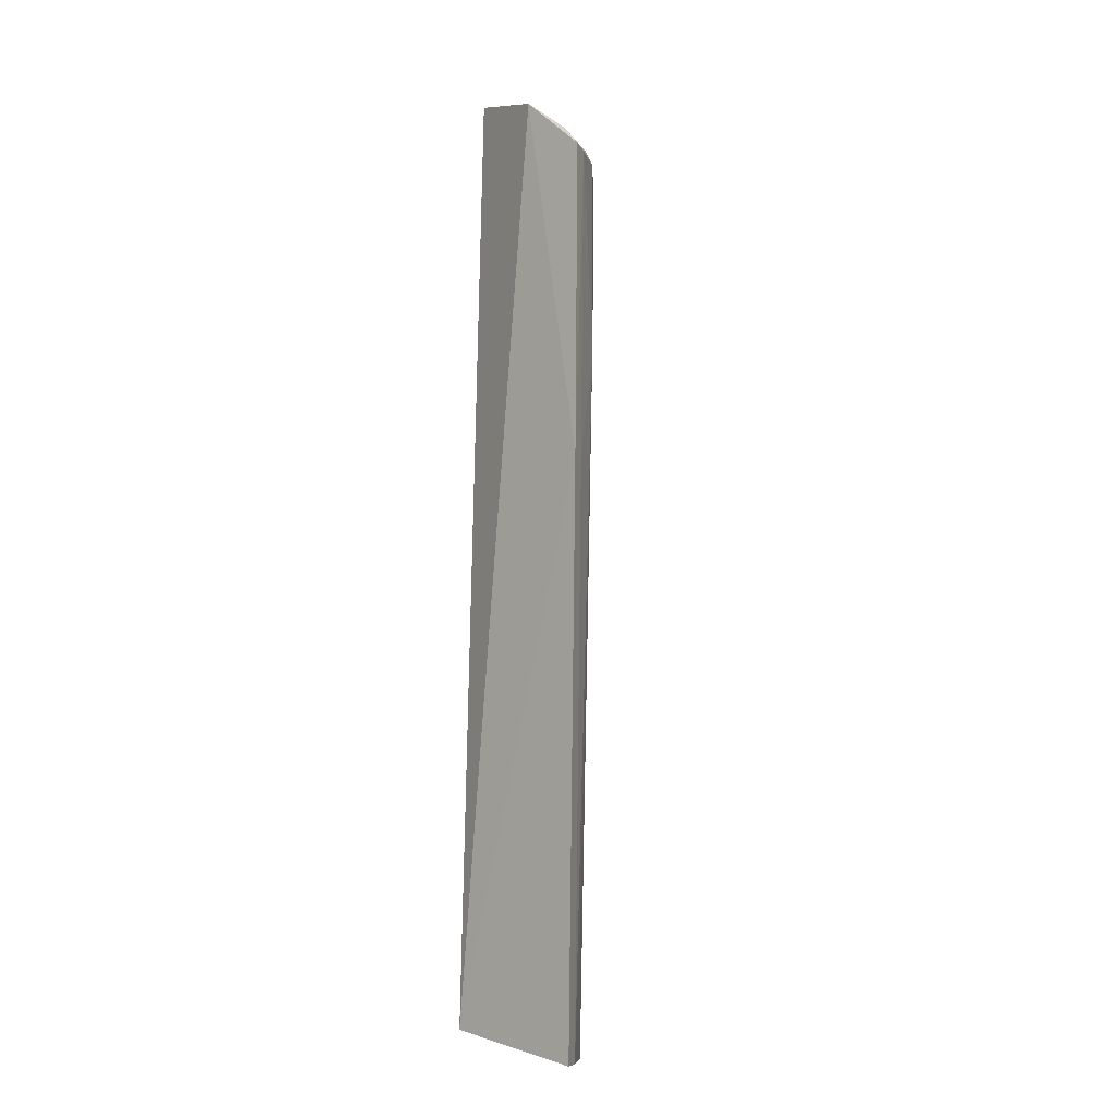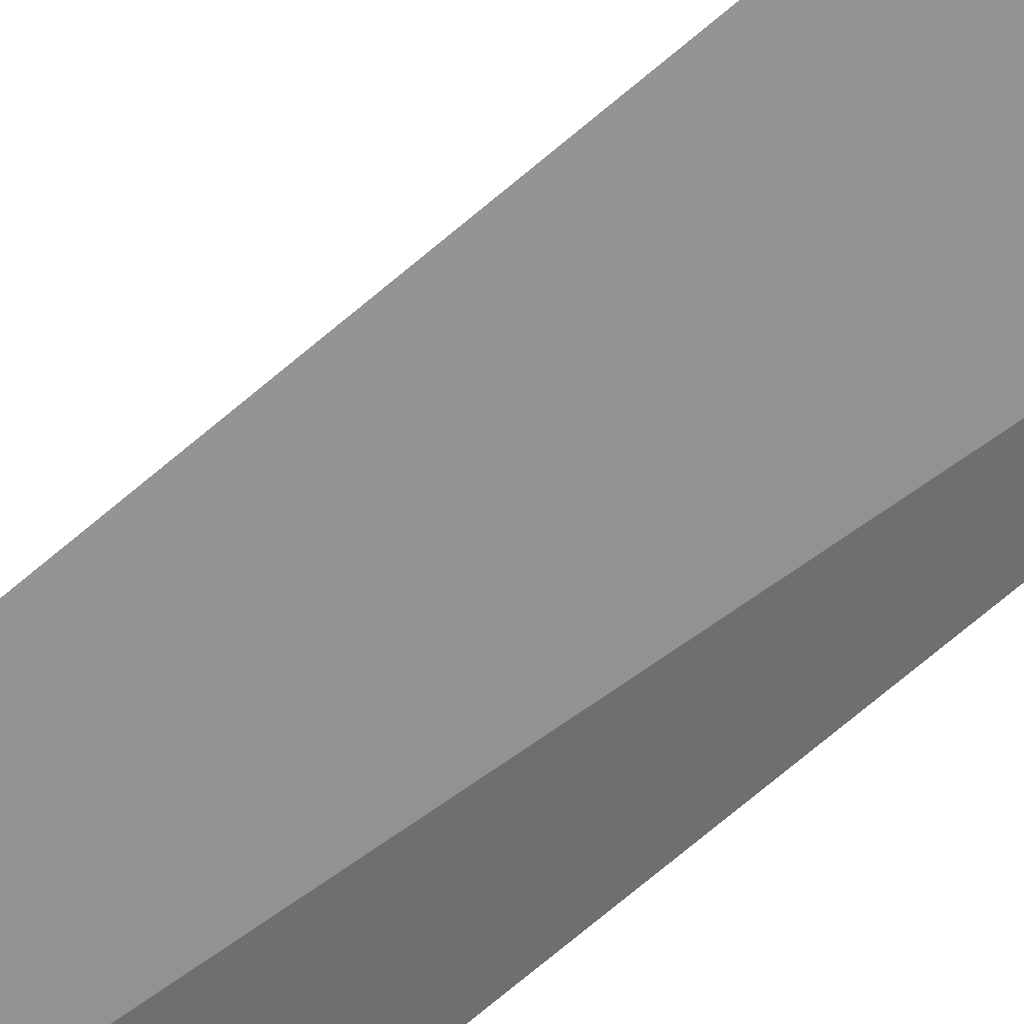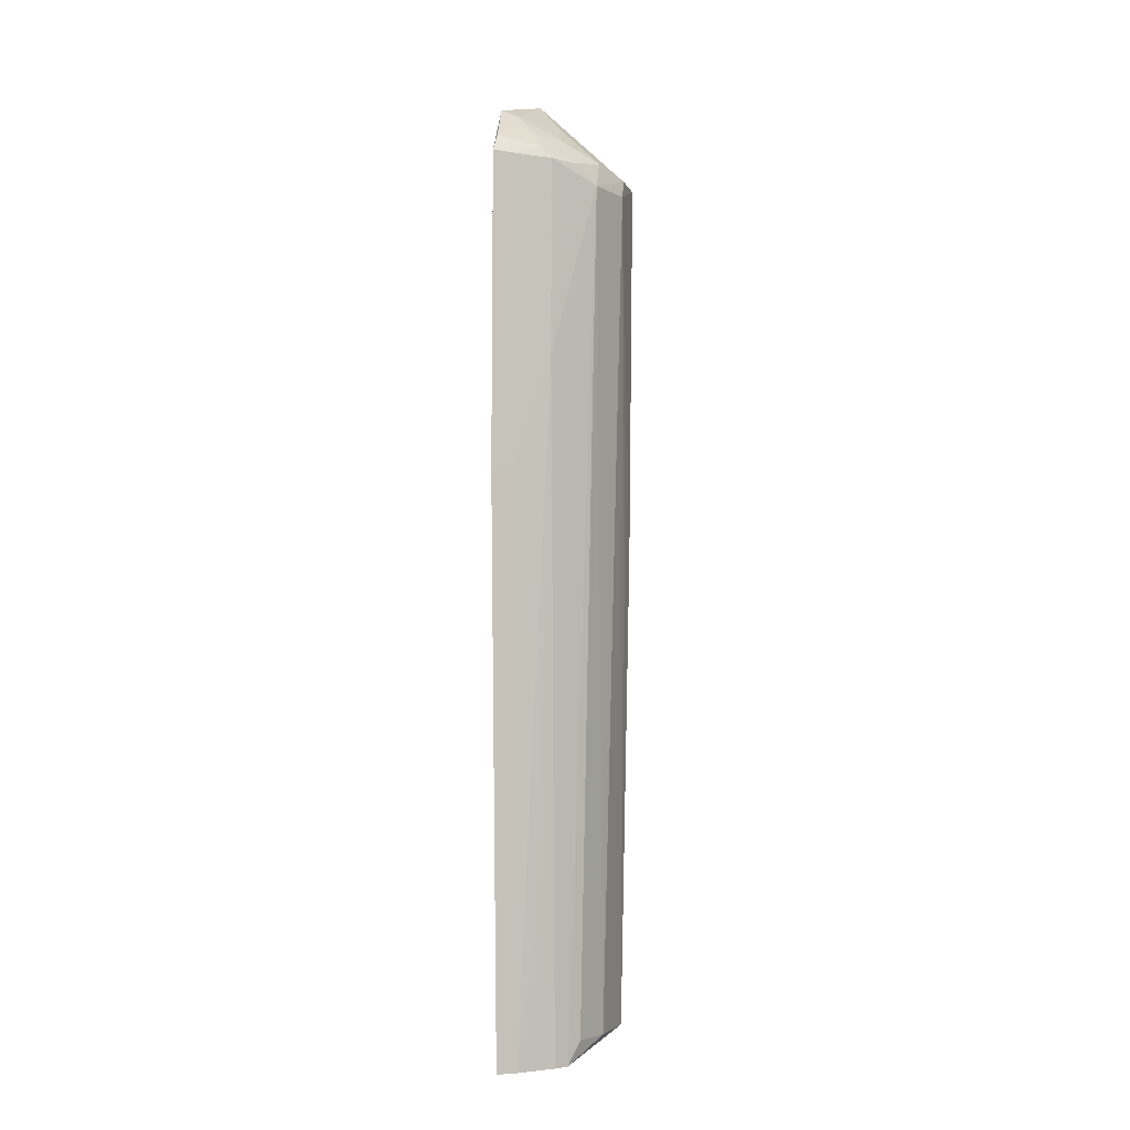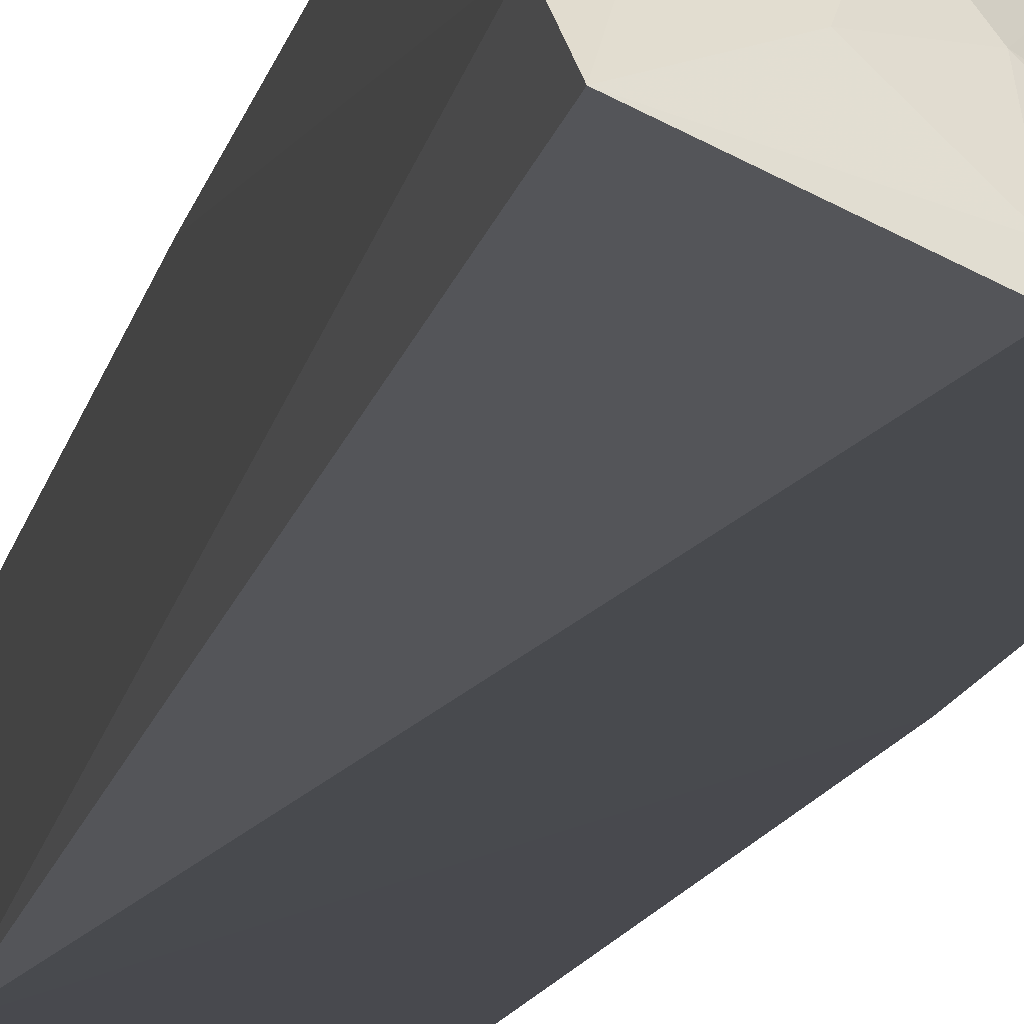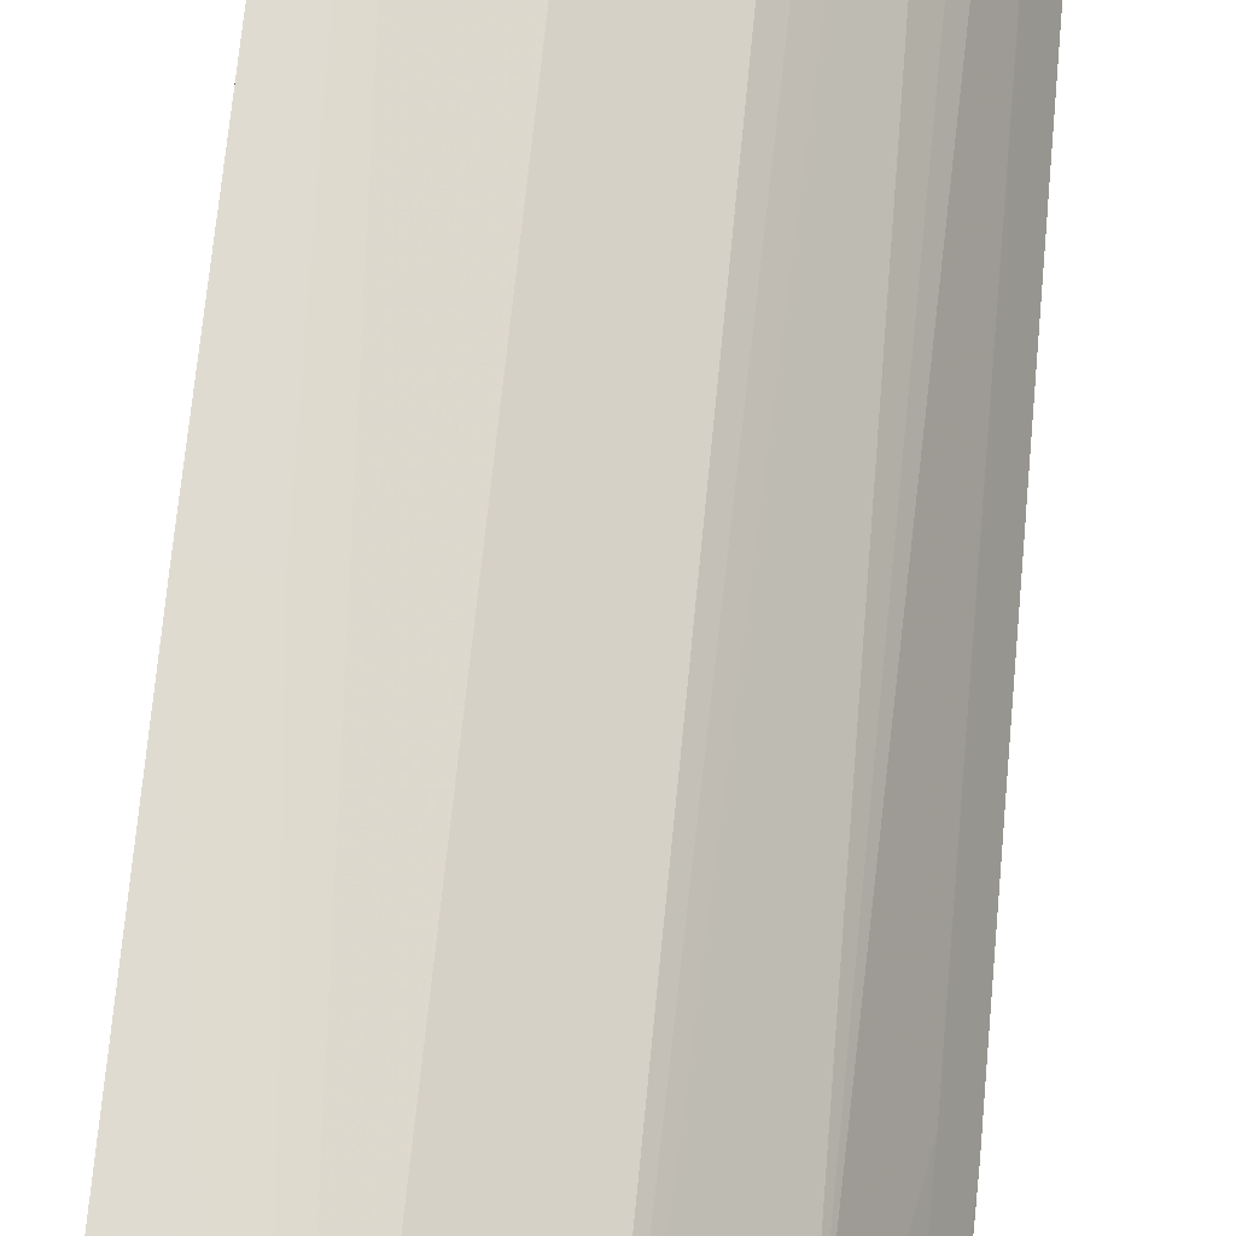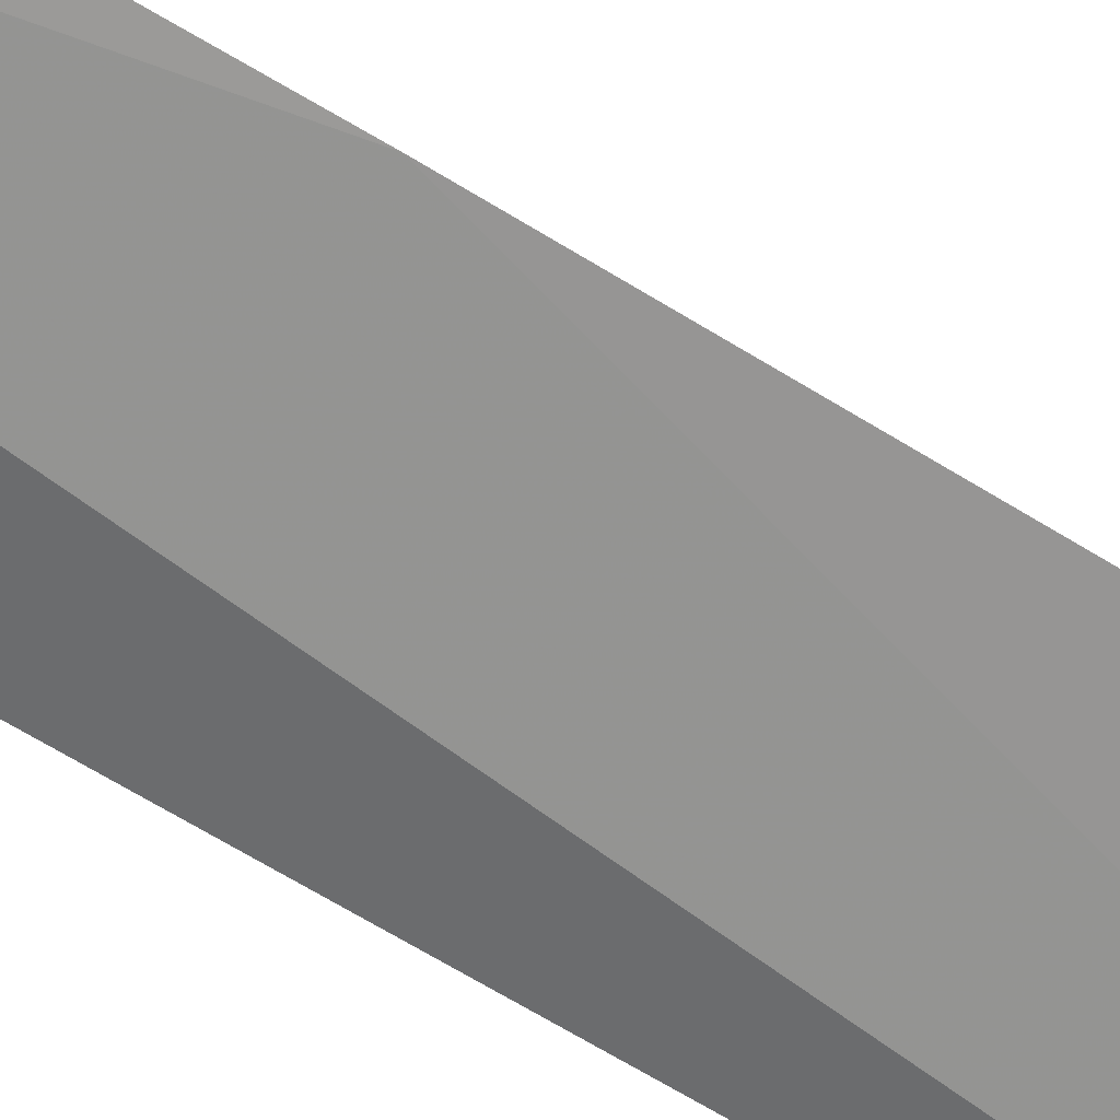
<metadata>
{"format":"obj","ext":"obj","renderer":"f3d","projection":"perspective","resolution":1024,"background":"white","views":[{"elev":-8.4,"azim":43.5,"up":"+Z"},{"elev":-68.0,"azim":131.9,"up":"+Y"},{"elev":-3.8,"azim":94.6,"up":"+Z"},{"elev":-12.7,"azim":-10.7,"up":"+Y"},{"elev":70.7,"azim":6.0,"up":"+Y"},{"elev":-69.4,"azim":59.8,"up":"+Y"}]}
</metadata>
<code>
v 0.1211 0.04465 0.2135
v 0.1105 0.04693 -0.3712
v 0.07734 0.1082 0.2
v 0.008592 0.1286 0.2132
v 0.01055 0.05006 -0.3561
v 0.0479 0.1099 -0.3562
v 0.01291 0.06498 0.2727
v 0.1013 0.0802 0.08386
v 0.1196 0.04387 0.007907
v 0.04715 0.1236 0.2001
v 0.009571 0.1196 -0.3561
v 0.07538 0.08459 0.2314
v 0.07619 0.0449 0.2525
v 0.009031 0.08591 0.2543
v 0.1015 0.08041 0.2127
v 0.08007 0.08928 -0.3713
v 0.1154 0.05687 0.2127
v 0.1042 0.05919 -0.3711
v 0.00818 0.126 -0.03763
v 0.06258 0.109 0.2186
v 0.07572 0.05502 0.2488
v 0.07244 0.0968 -0.3562
v 0.08765 0.0817 -0.3713
v 0.1135 0.0559 0.008074
v 0.02296 0.1237 -0.03759
v 0.03819 0.1242 0.2127
v 0.04895 0.08168 0.2465
v 0.08636 0.09556 0.2127
v 0.1021 0.07296 0.2203
v 0.09828 0.07102 -0.2799
v 0.1044 0.05897 -0.3713
v 0.09053 0.06943 0.2314
v 0.1089 0.04612 0.2271
f 9 5 2
f 10 3 6
f 11 10 6
f 13 7 5
f 13 9 1
f 13 5 9
f 14 5 7
f 15 8 3
f 16 11 6
f 16 2 5
f 16 5 11
f 17 1 9
f 17 8 15
f 19 4 10
f 19 14 4
f 19 11 5
f 19 5 14
f 21 7 13
f 22 16 6
f 22 6 3
f 22 3 16
f 23 16 3
f 23 3 8
f 23 2 16
f 24 17 9
f 24 8 17
f 24 18 8
f 25 19 10
f 25 10 11
f 25 11 19
f 26 20 3
f 26 3 10
f 26 10 4
f 26 4 14
f 26 14 7
f 26 7 20
f 27 20 7
f 27 12 20
f 27 21 12
f 27 7 21
f 28 15 3
f 28 3 20
f 28 20 12
f 29 28 12
f 29 15 28
f 29 17 15
f 29 1 17
f 30 23 8
f 30 8 18
f 30 18 23
f 31 23 18
f 31 2 23
f 31 9 2
f 31 24 9
f 31 18 24
f 32 29 12
f 32 12 21
f 33 13 1
f 33 1 29
f 33 29 32
f 33 32 21
f 33 21 13

</code>
